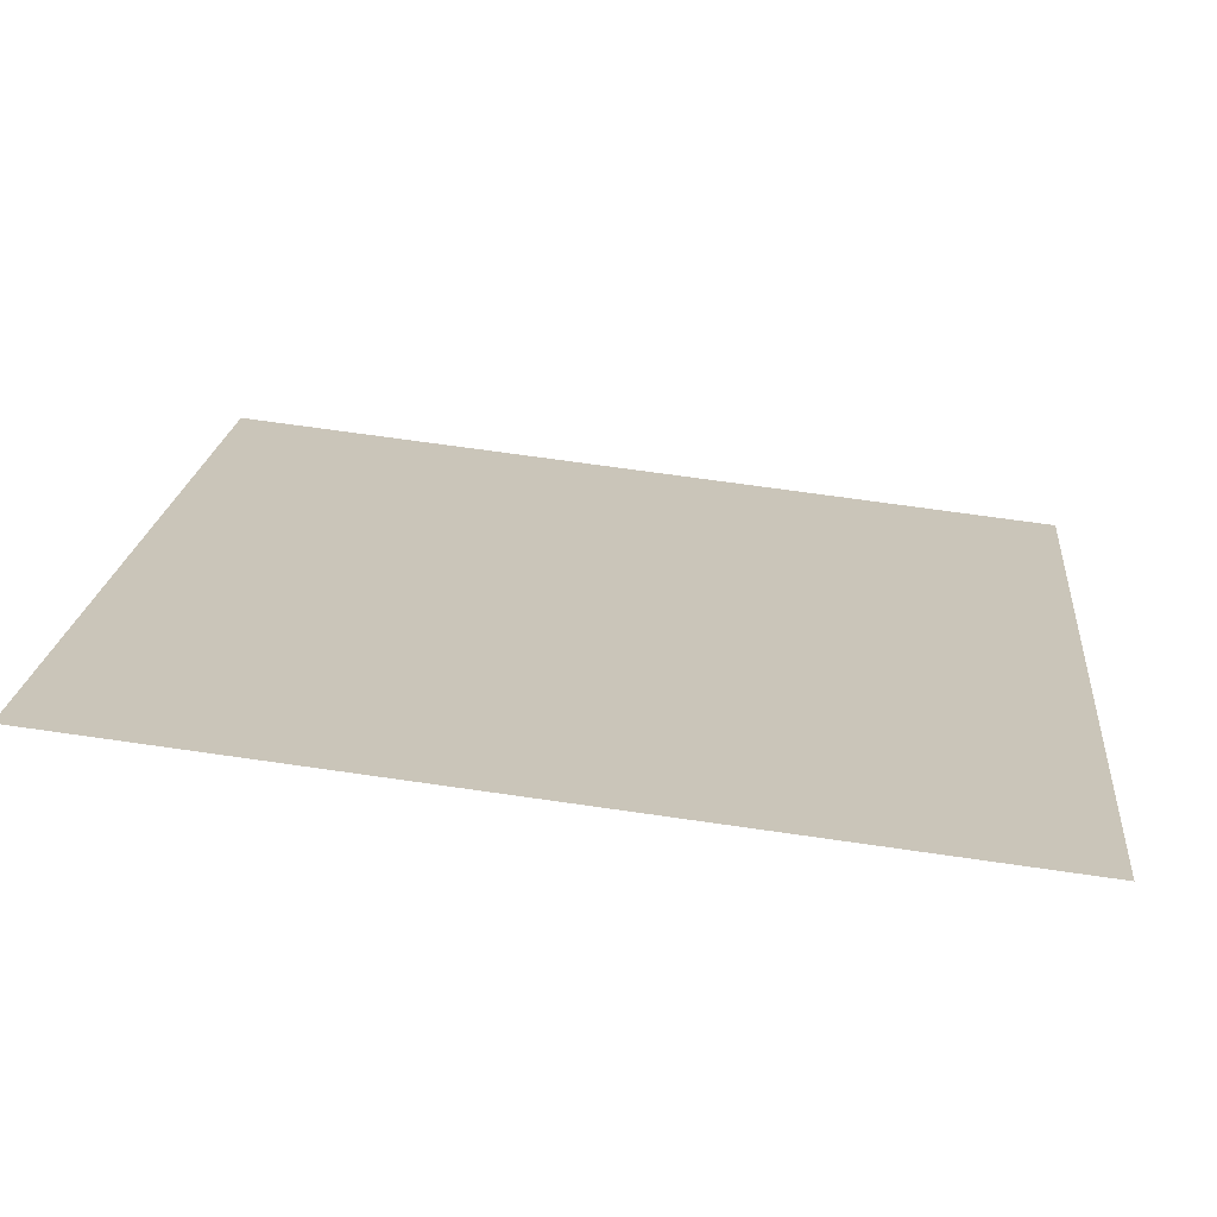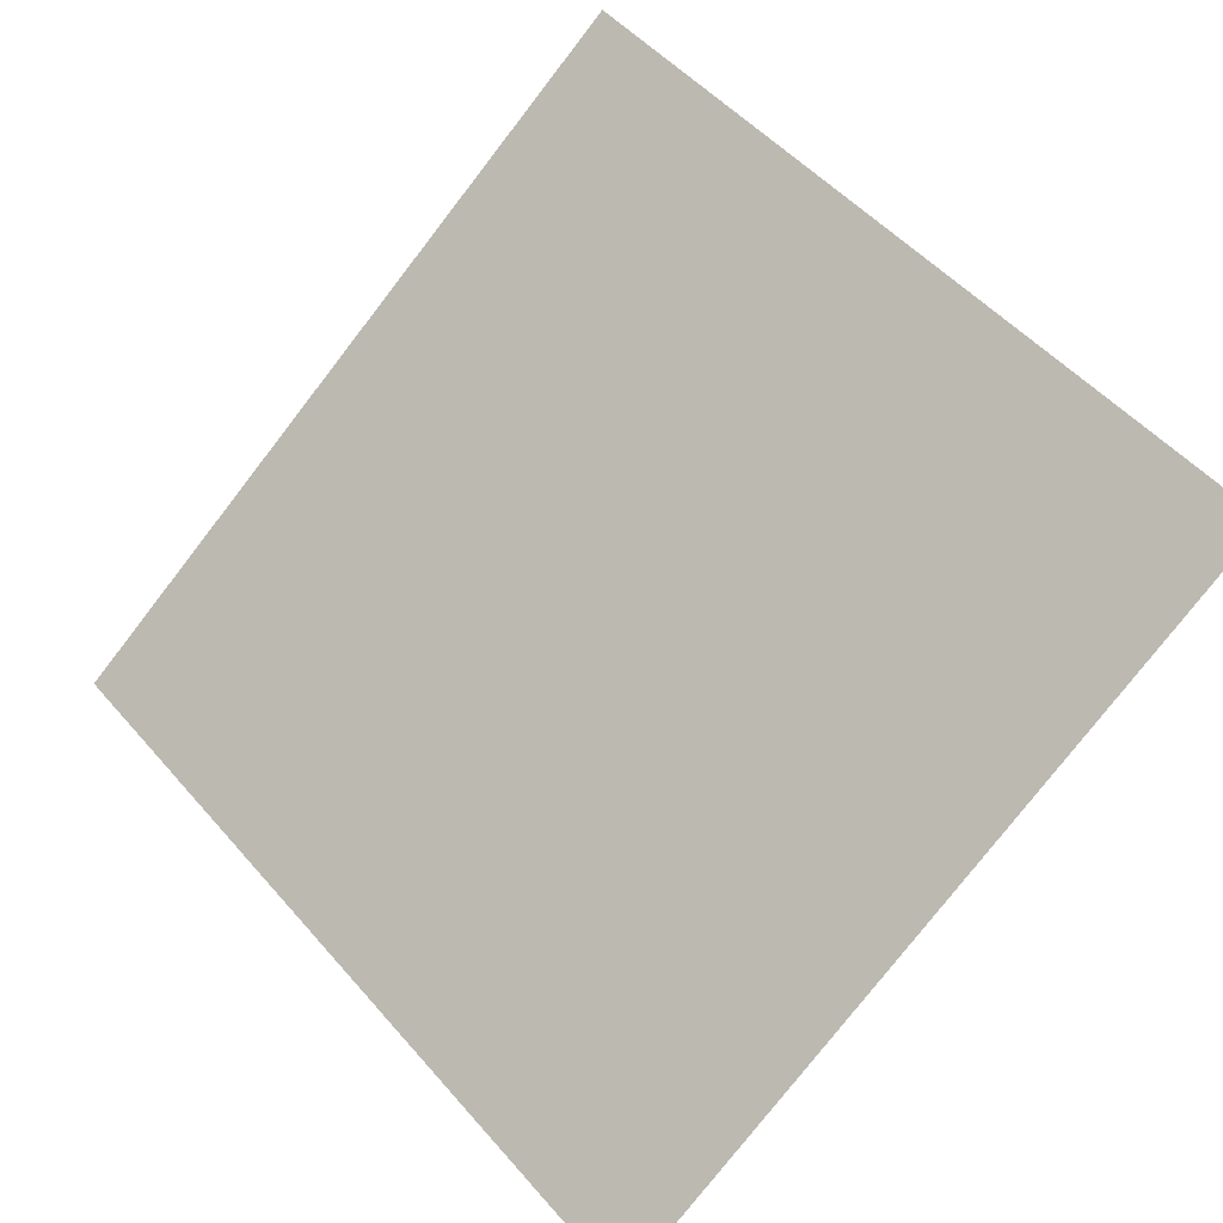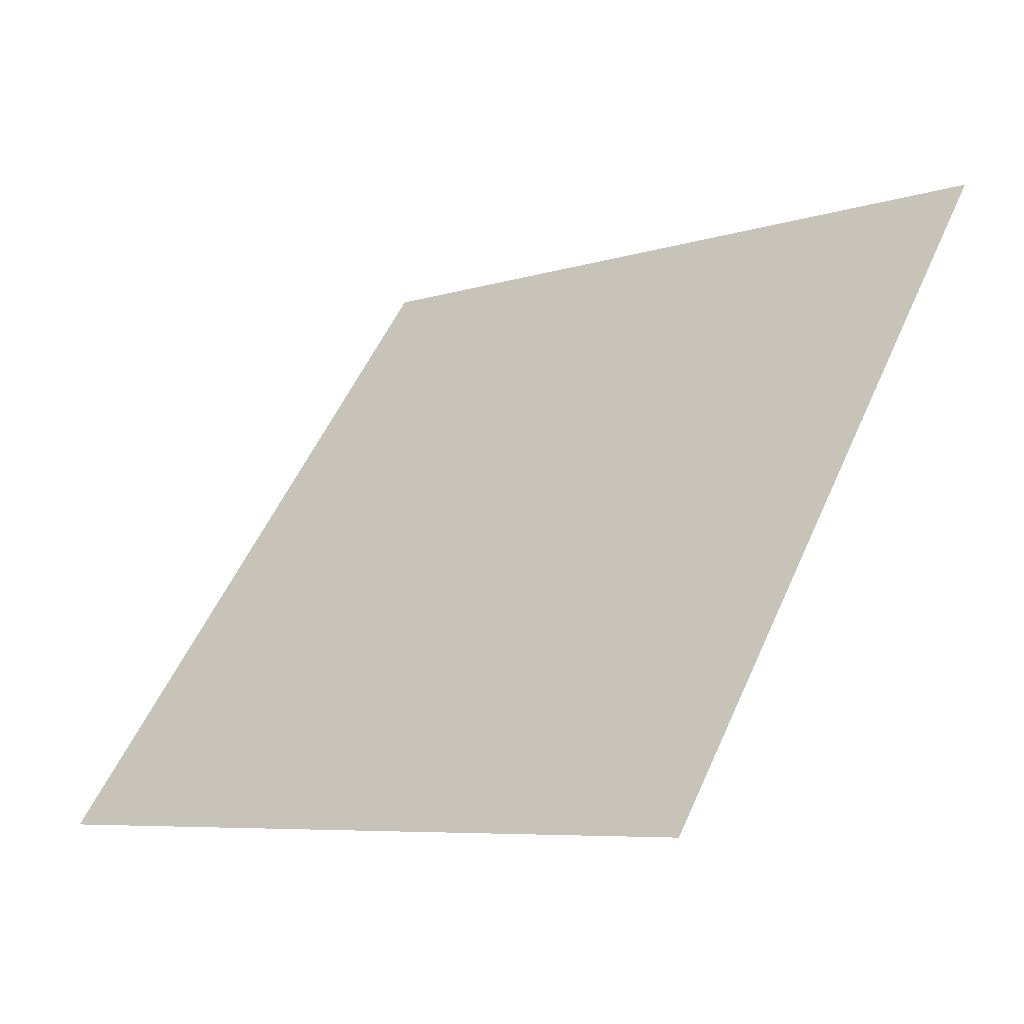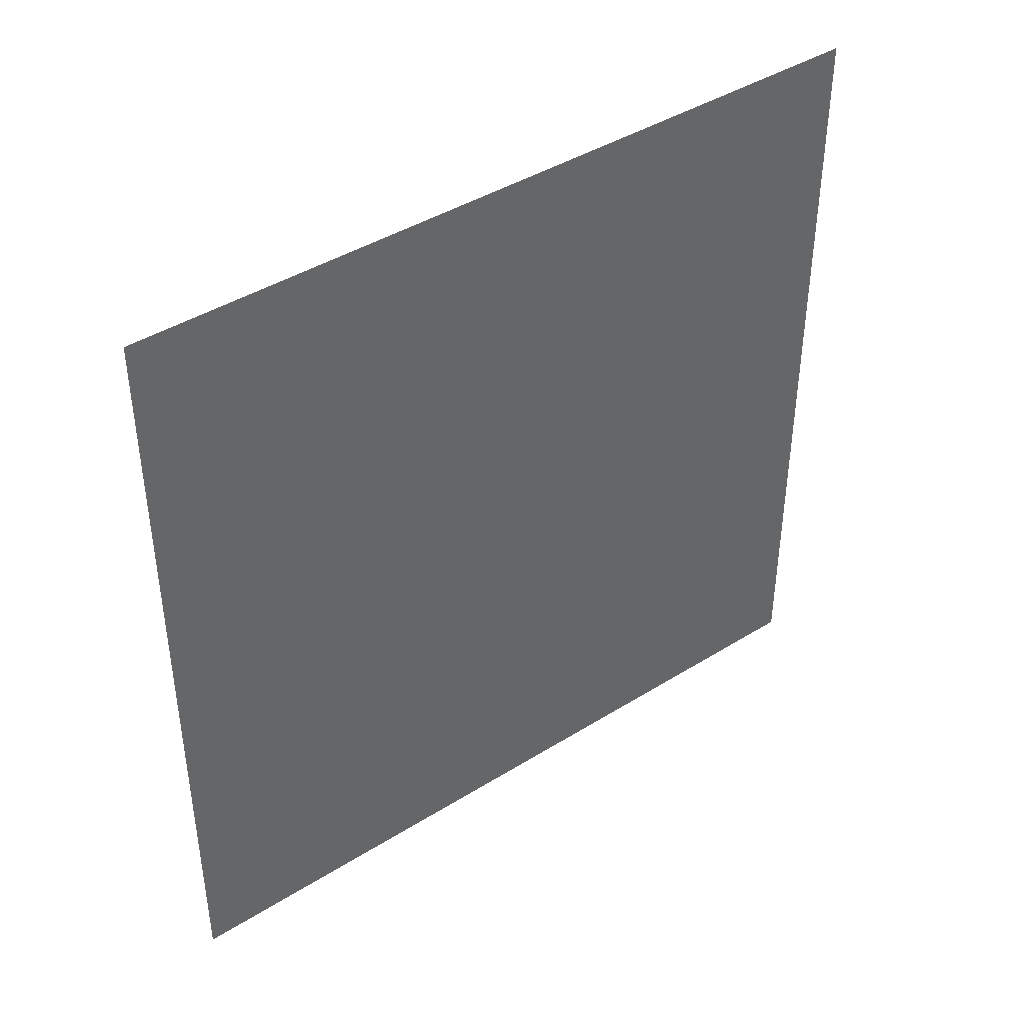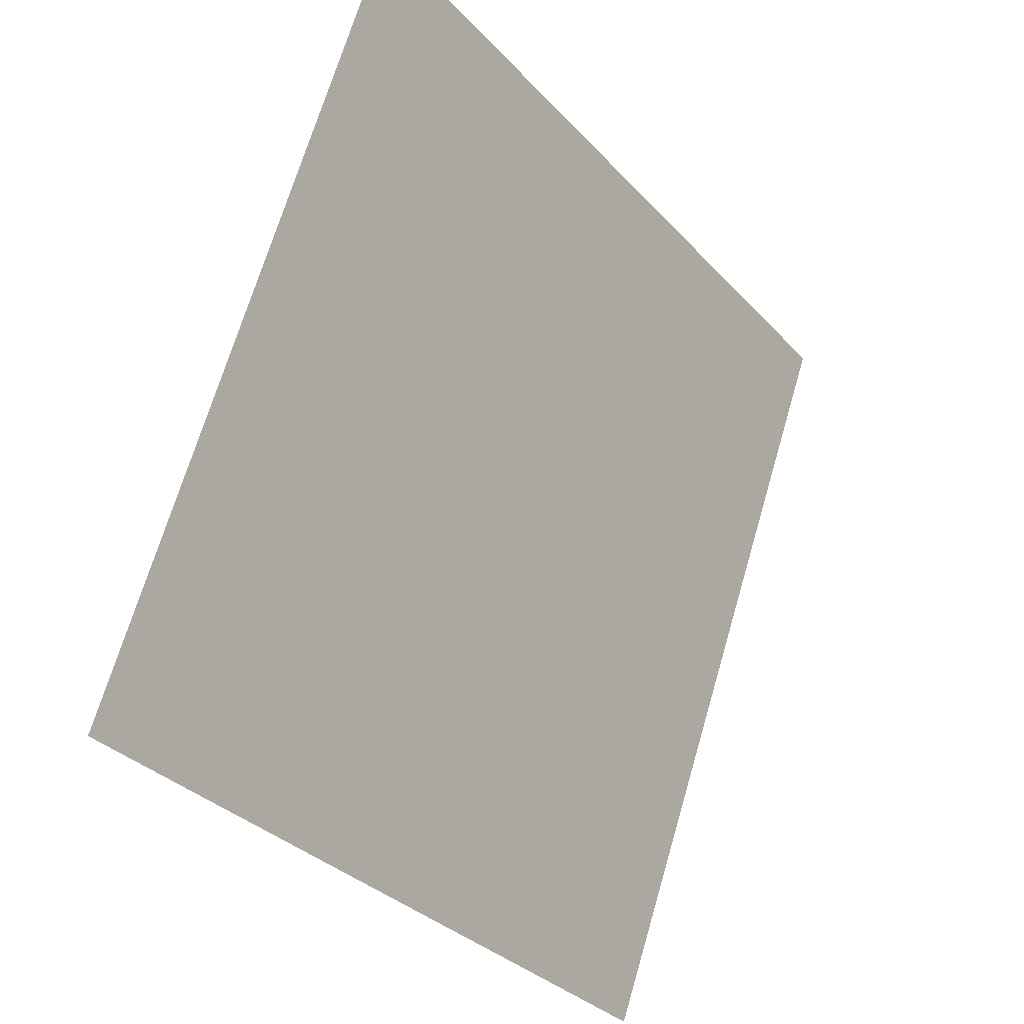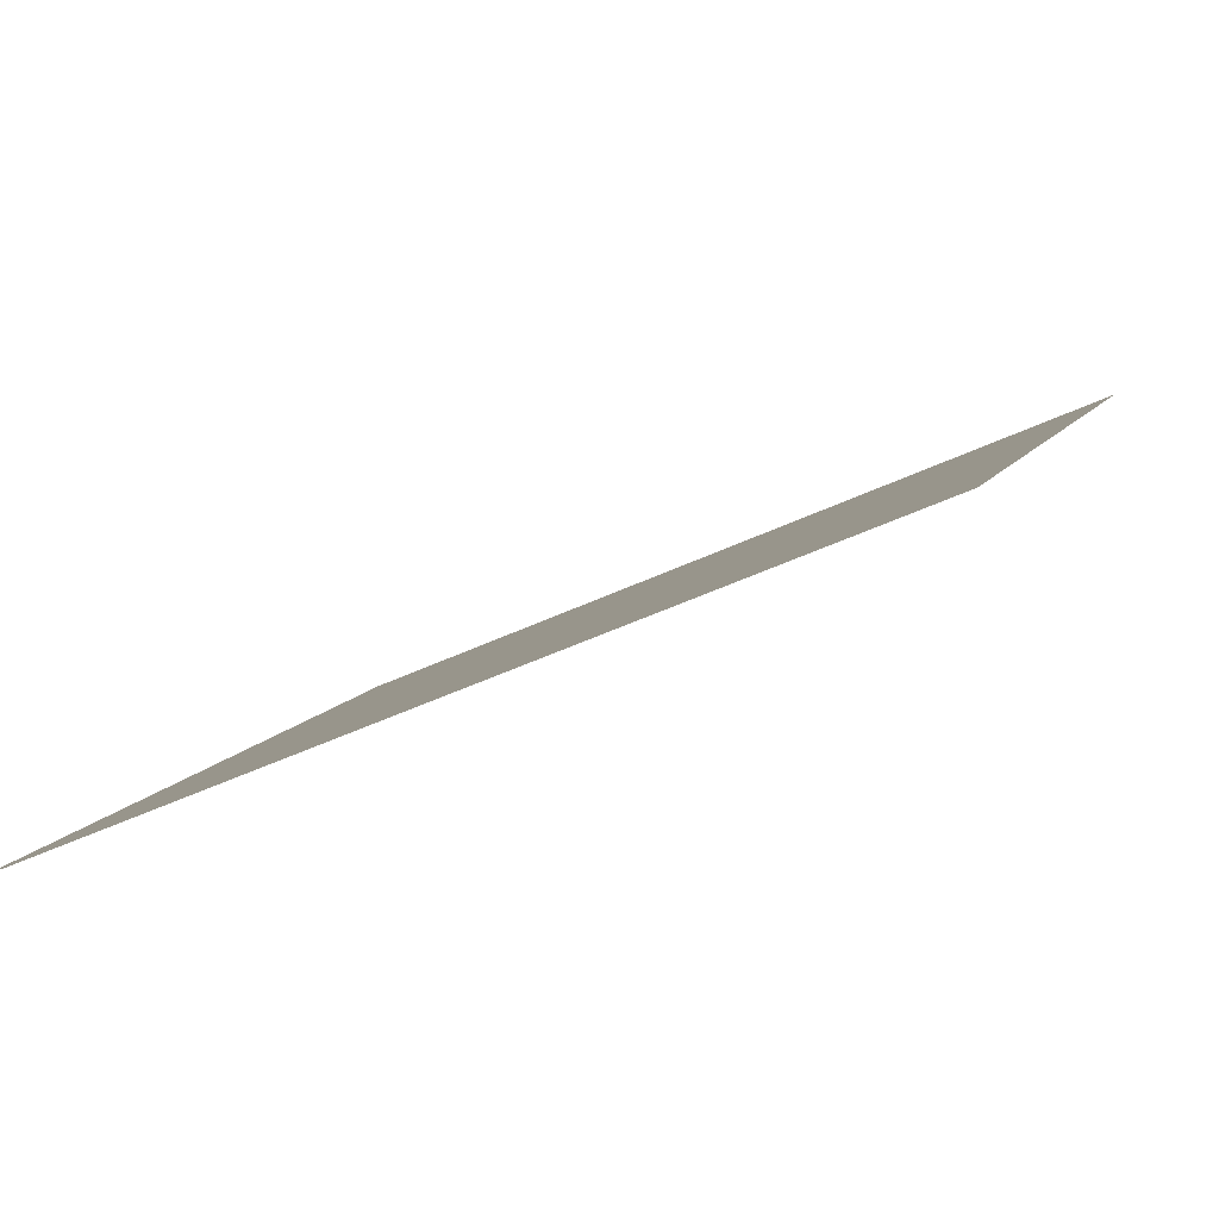
<metadata>
{"format":"obj","ext":"obj","renderer":"f3d","projection":"perspective","resolution":1024,"background":"white","views":[{"elev":73.1,"azim":-173.2,"up":"+Z"},{"elev":52.6,"azim":-128.8,"up":"+Y"},{"elev":55.4,"azim":-65.8,"up":"+Y"},{"elev":-46.6,"azim":-89.5,"up":"+Y"},{"elev":69.3,"azim":-75.1,"up":"+Z"},{"elev":-47.7,"azim":27.1,"up":"+Z"}]}
</metadata>
<code>
v 0.2714 0.6379 0.3154
v 0.2648 0.6381 0.3155
v 0.2649 0.642 0.3207
v 0.2715 0.6418 0.3207
f 4 3 2 1

</code>
